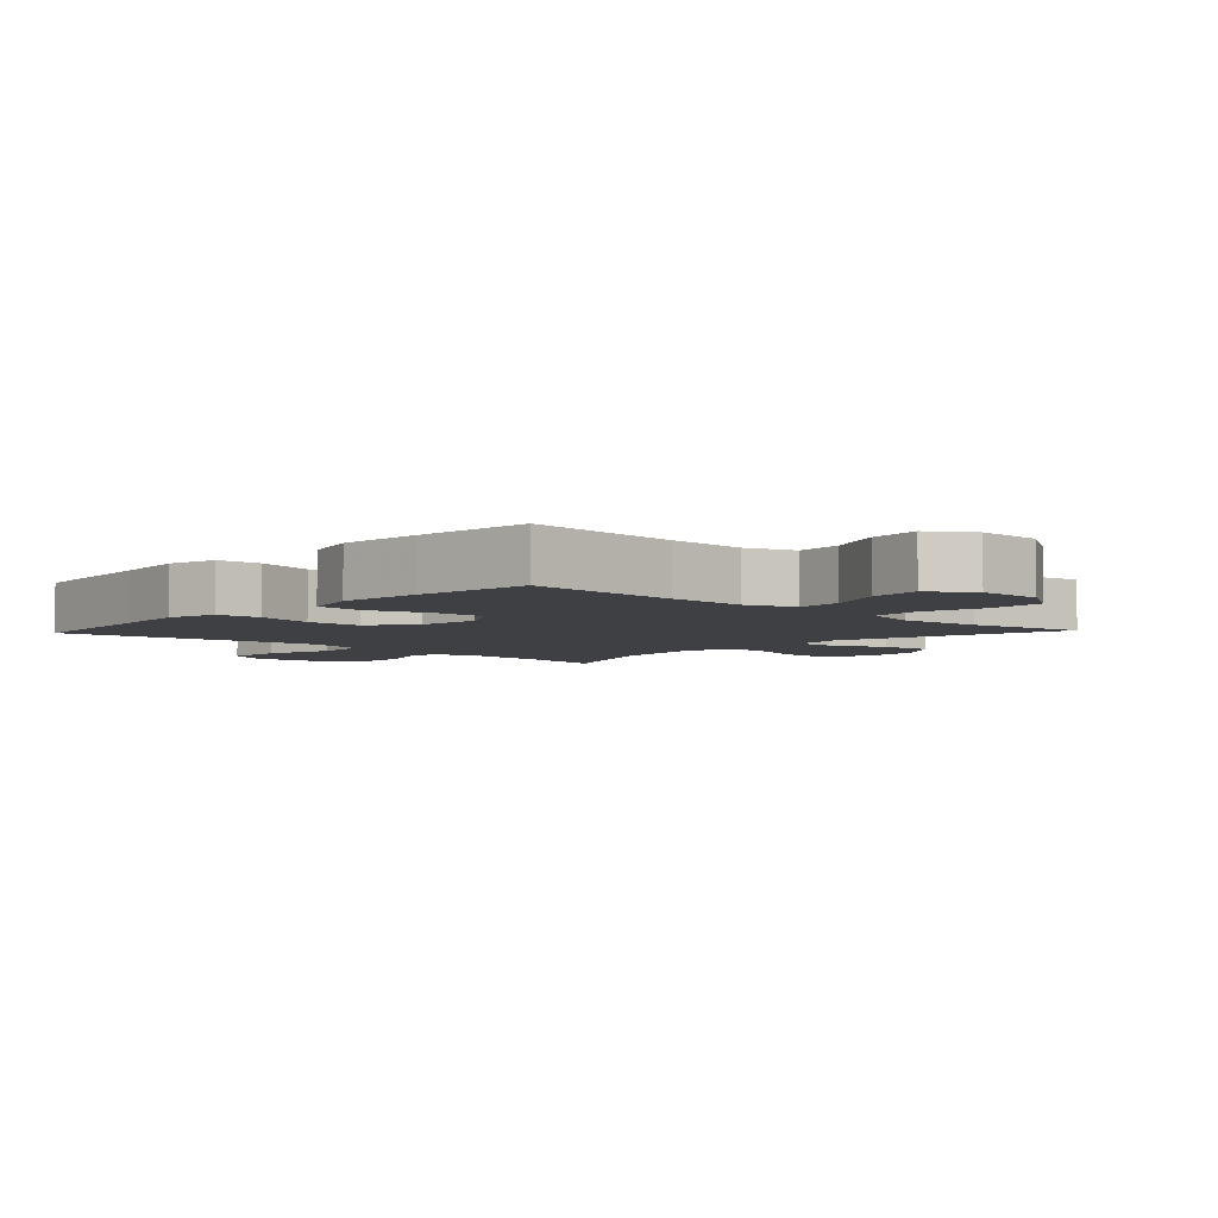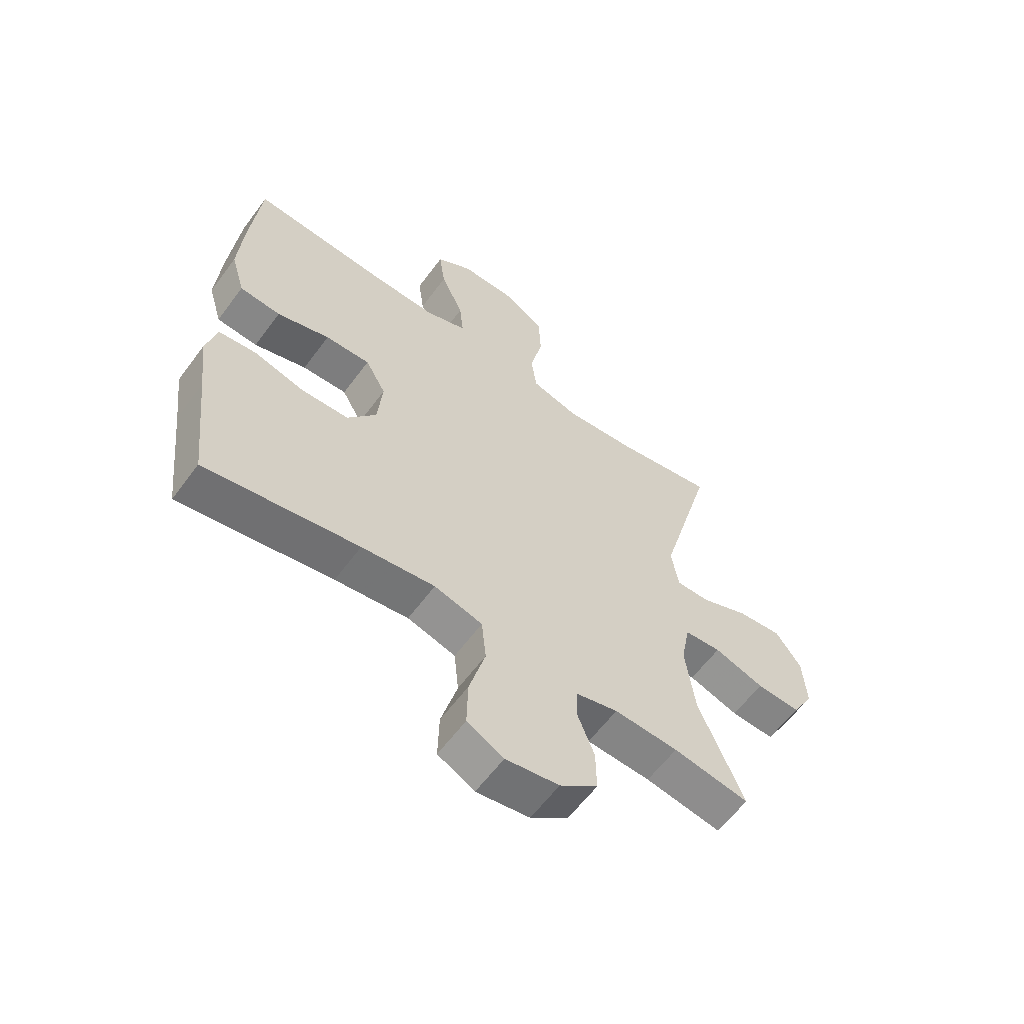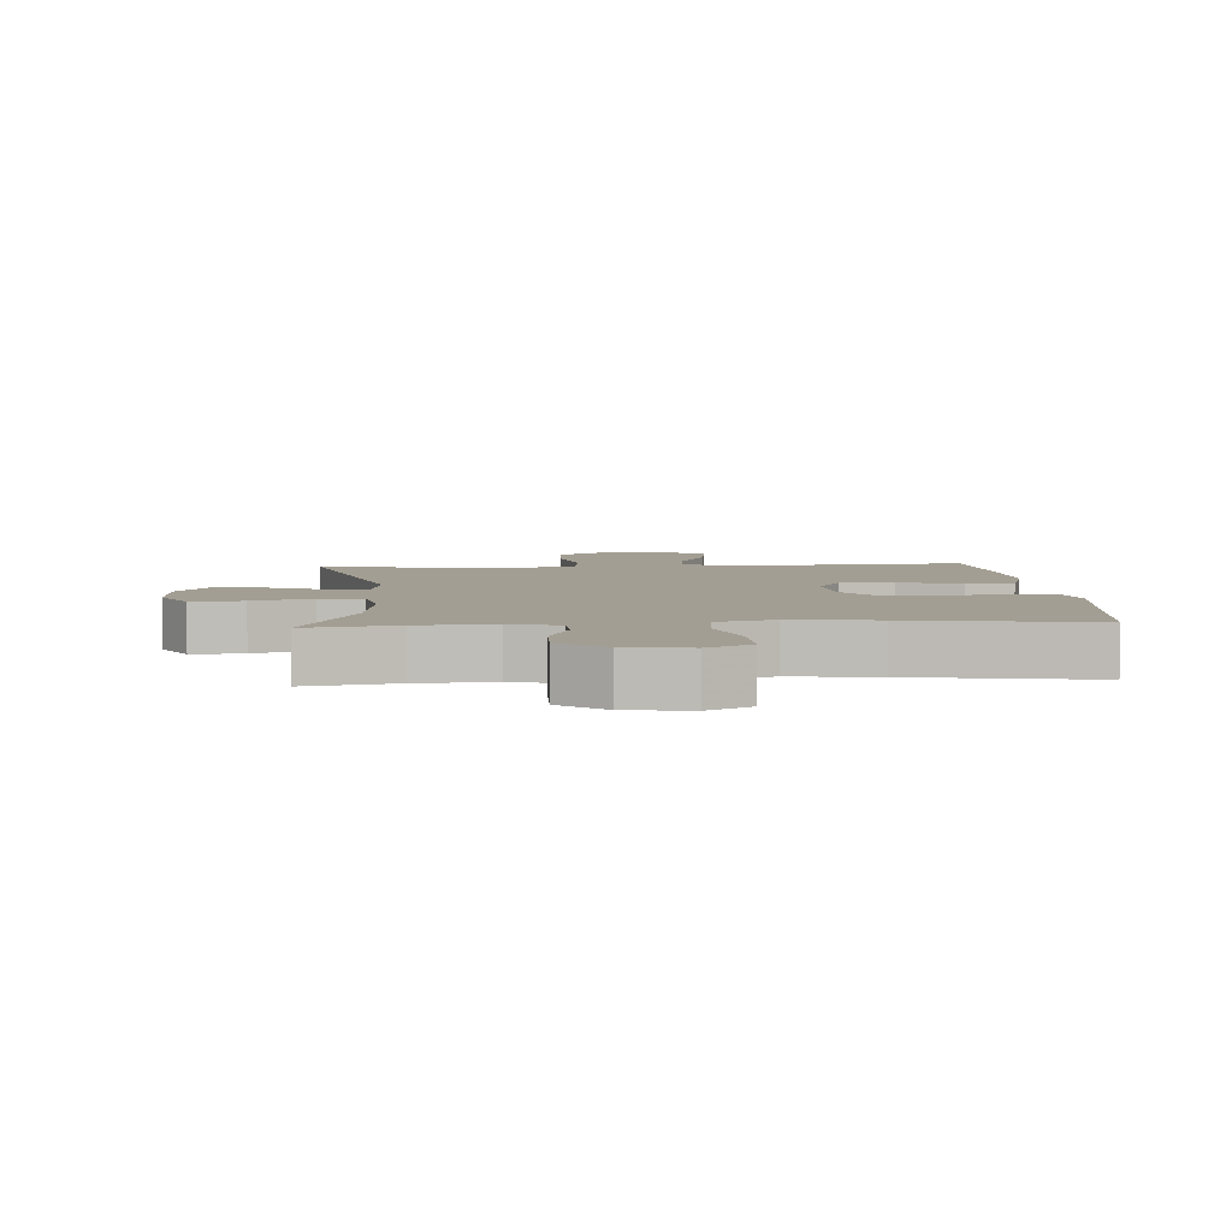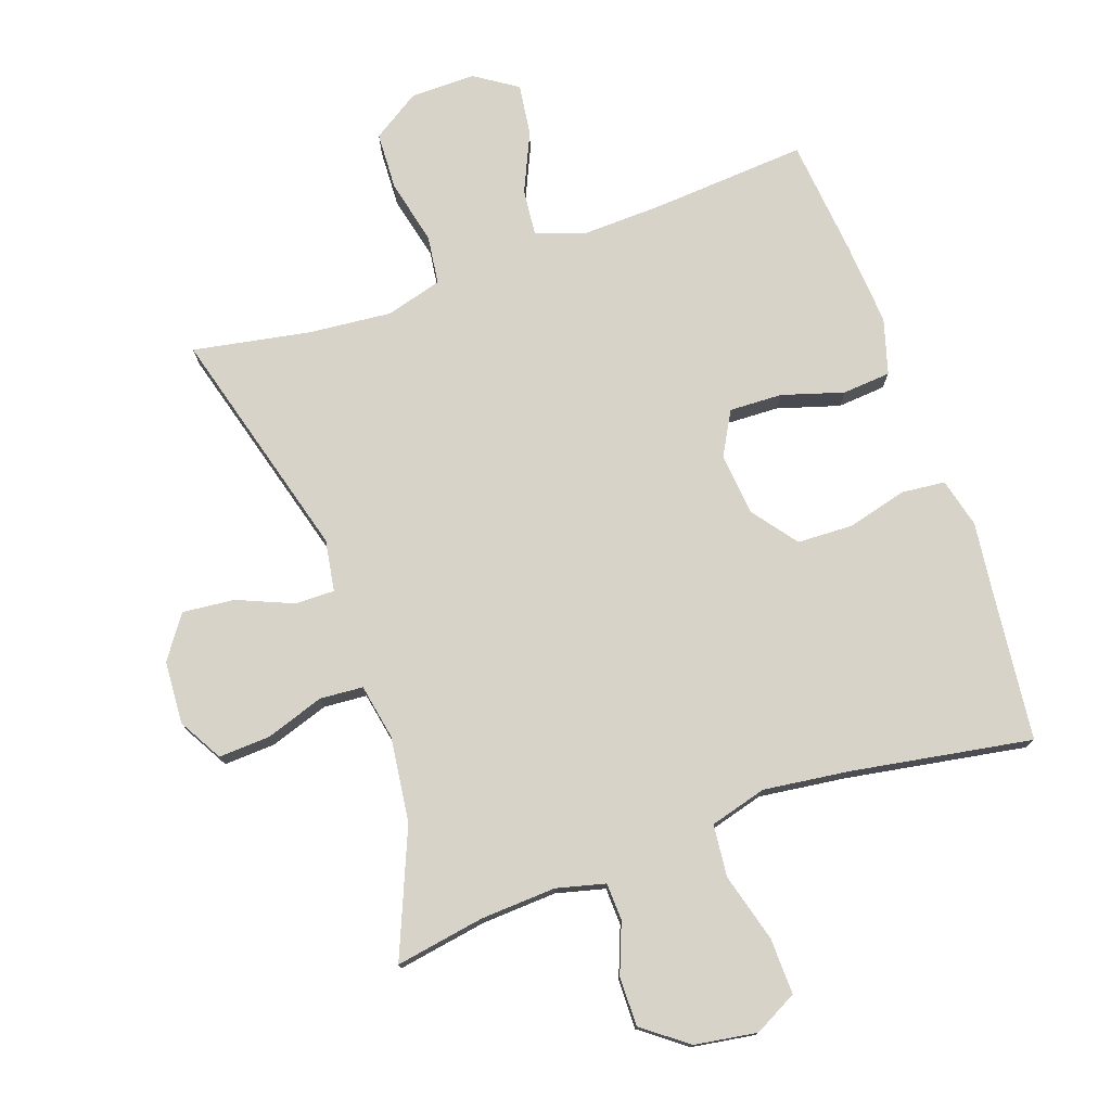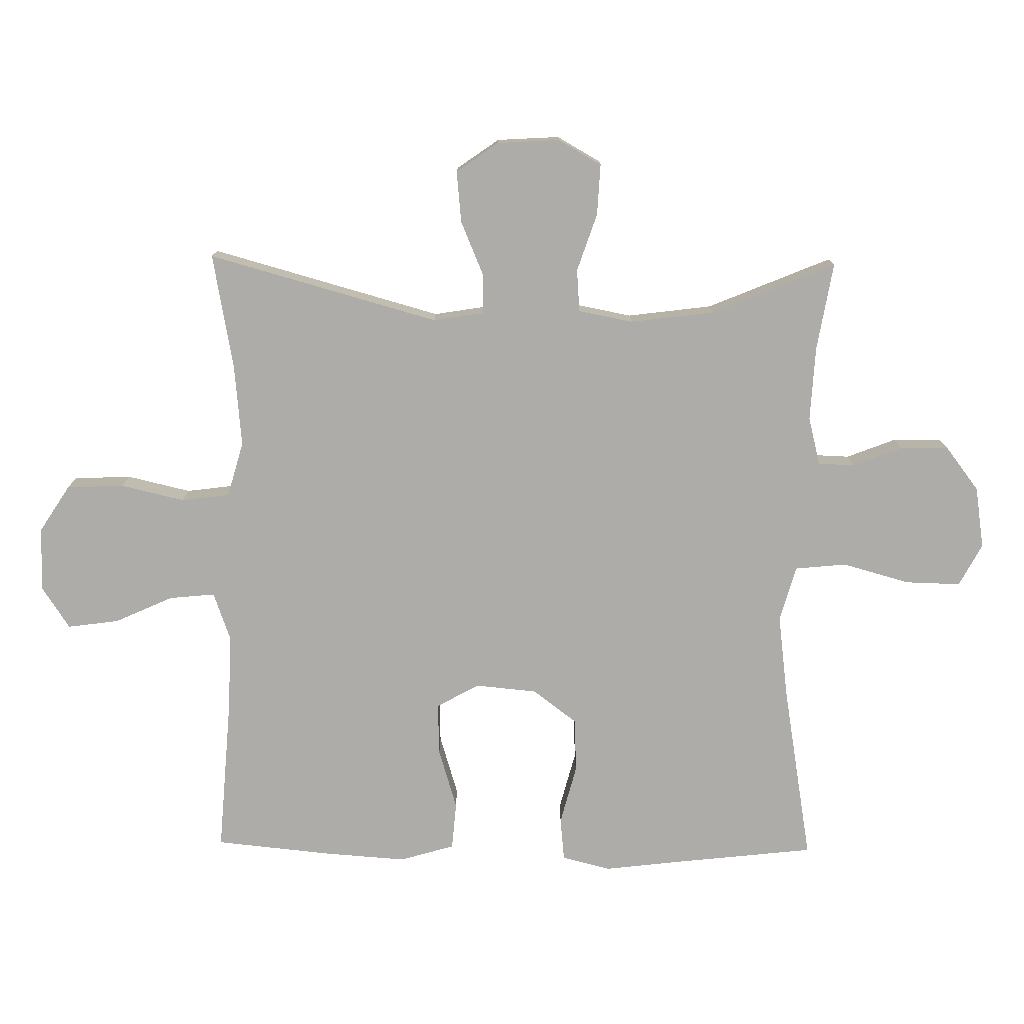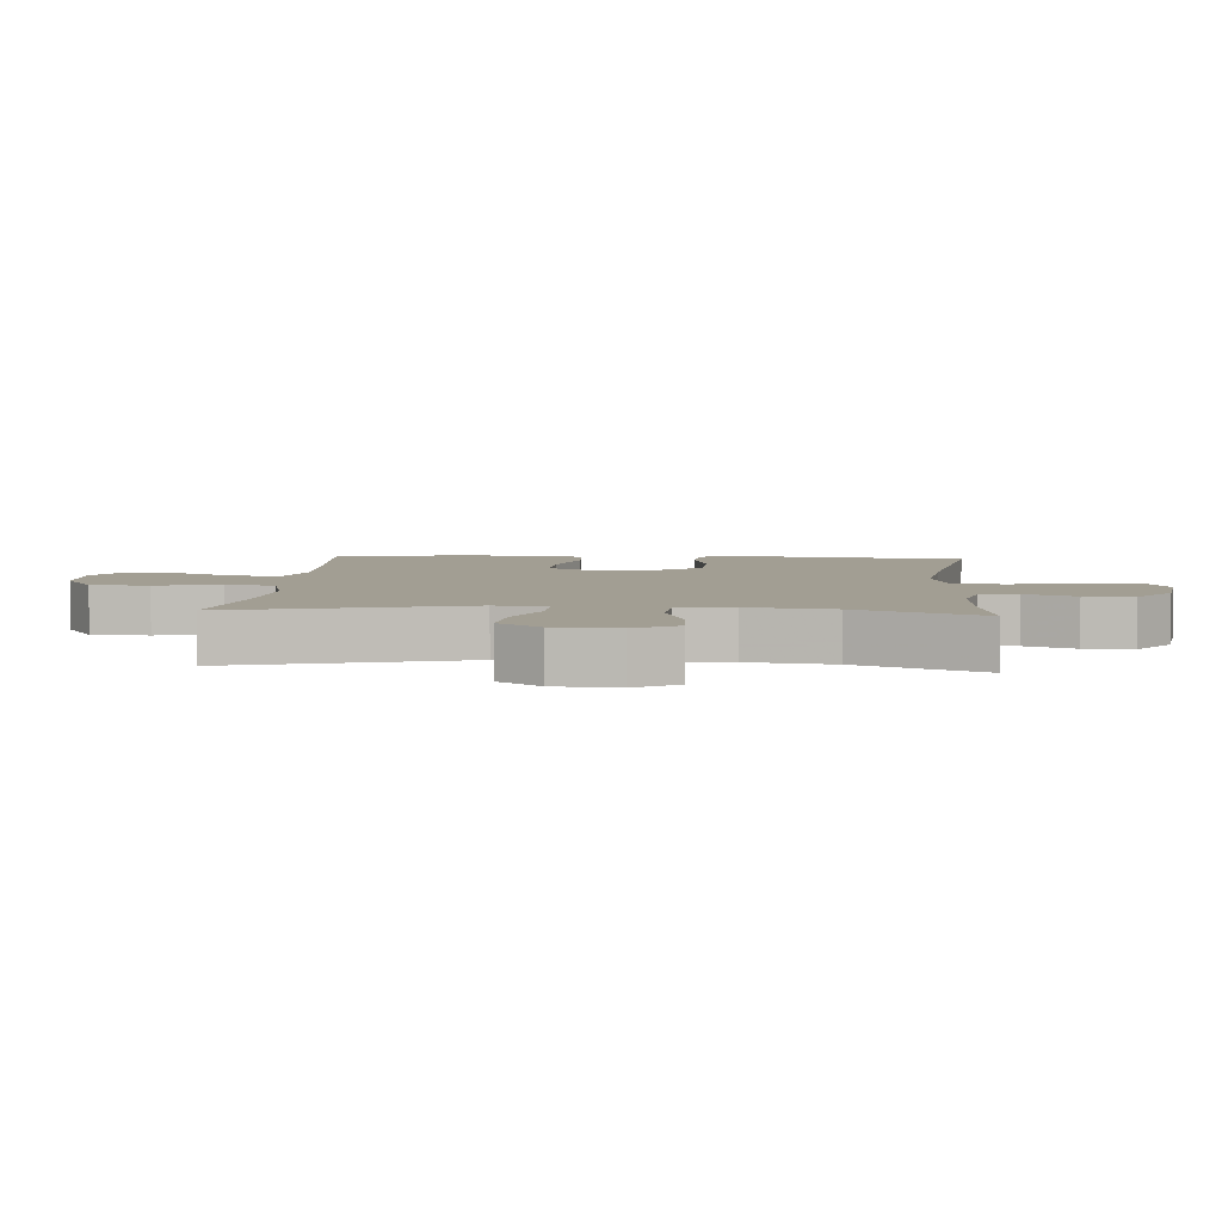
<metadata>
{"format":"obj","ext":"obj","renderer":"f3d","projection":"perspective","resolution":1024,"background":"white","views":[{"elev":-4.7,"azim":-43.0,"up":"+Y"},{"elev":-60.3,"azim":-36.3,"up":"+Z"},{"elev":5.2,"azim":175.9,"up":"+Y"},{"elev":76.2,"azim":160.6,"up":"+Y"},{"elev":-76.9,"azim":89.2,"up":"+Y"},{"elev":5.1,"azim":94.5,"up":"+Y"}]}
</metadata>
<code>
v 0.5 0.07 -0.5
v 0.363 0.07 -0.477
v 0.248 0.07 -0.471
v 0.173 0.07 -0.49
v 0.171 0.07 -0.547
v 0.201 0.07 -0.624
v 0.202 0.07 -0.699
v 0.134 0.07 -0.751
v 0.038 0.07 -0.766
v -0.028 0.07 -0.731
v -0.026 0.07 -0.645
v 0.003 0.07 -0.54
v -0.005 0.07 -0.46
v -0.092 0.07 -0.436
v -0.224 0.07 -0.453
v -0.5 0.07 -0.5
v -0.525 0.07 -0.276
v -0.539 0.07 -0.161
v -0.52 0.07 -0.085
v -0.453 0.07 -0.078
v -0.361 0.07 -0.102
v -0.276 0.07 -0.099
v -0.224 0.07 -0.03
v -0.215 0.07 0.066
v -0.252 0.07 0.132
v -0.333 0.07 0.129
v -0.428 0.07 0.1
v -0.502 0.07 0.106
v -0.527 0.07 0.191
v -0.518 0.07 0.319
v -0.5 0.07 0.5
v -0.261 0.07 0.483
v -0.139 0.07 0.479
v -0.063 0.07 0.506
v -0.07 0.07 0.577
v -0.111 0.07 0.667
v -0.122 0.07 0.747
v -0.057 0.07 0.79
v 0.043 0.07 0.789
v 0.116 0.07 0.742
v 0.12 0.07 0.653
v 0.097 0.07 0.554
v 0.107 0.07 0.479
v 0.193 0.07 0.455
v 0.32 0.07 0.467
v 0.5 0.07 0.5
v 0.401 0.07 0.142
v 0.414 0.07 0.063
v 0.475 0.07 0.064
v 0.56 0.07 0.1
v 0.64 0.07 0.108
v 0.686 0.07 0.043
v 0.692 0.07 -0.054
v 0.654 0.07 -0.121
v 0.575 0.07 -0.117
v 0.485 0.07 -0.087
v 0.419 0.07 -0.092
v 0.403 0.07 -0.177
v 0.42 0.07 -0.308
v 0.5 0 -0.5
v 0.363 0 -0.477
v 0.248 0 -0.471
v 0.173 0 -0.49
v 0.171 0 -0.547
v 0.201 0 -0.624
v 0.202 0 -0.699
v 0.134 0 -0.751
v 0.038 0 -0.766
v -0.028 0 -0.731
v -0.026 0 -0.645
v 0.003 0 -0.54
v -0.005 0 -0.46
v -0.092 0 -0.436
v -0.224 0 -0.453
v -0.5 0 -0.5
v -0.525 0 -0.276
v -0.539 0 -0.161
v -0.52 0 -0.085
v -0.453 0 -0.078
v -0.361 0 -0.102
v -0.276 0 -0.099
v -0.224 0 -0.03
v -0.215 0 0.066
v -0.252 0 0.132
v -0.333 0 0.129
v -0.428 0 0.1
v -0.502 0 0.106
v -0.527 0 0.191
v -0.518 0 0.319
v -0.5 0 0.5
v -0.261 0 0.483
v -0.139 0 0.479
v -0.063 0 0.506
v -0.07 0 0.577
v -0.111 0 0.667
v -0.122 0 0.747
v -0.057 0 0.79
v 0.043 0 0.789
v 0.116 0 0.742
v 0.12 0 0.653
v 0.097 0 0.554
v 0.107 0 0.479
v 0.193 0 0.455
v 0.32 0 0.467
v 0.5 0 0.5
v 0.401 0 0.142
v 0.414 0 0.063
v 0.475 0 0.064
v 0.56 0 0.1
v 0.64 0 0.108
v 0.686 0 0.043
v 0.692 0 -0.054
v 0.654 0 -0.121
v 0.575 0 -0.117
v 0.485 0 -0.087
v 0.419 0 -0.092
v 0.403 0 -0.177
v 0.42 0 -0.308
f 54 55 56
f 53 54 56
f 52 53 56
f 51 52 56
f 50 51 56
f 49 50 56
f 48 49 56 57
f 47 48 57 58
f 45 46 47
f 44 45 47 58
f 40 41 42
f 39 40 42
f 38 39 42
f 37 38 42
f 36 37 42
f 35 36 42
f 34 35 42 43
f 44 58 59
f 43 44 59
f 34 43 59
f 33 34 59
f 30 31 32
f 29 30 32
f 28 29 32
f 27 28 32
f 26 27 32
f 19 20 21
f 18 19 21
f 17 18 21
f 17 21 22
f 16 17 22
f 15 16 22
f 14 15 22 23
f 10 11 12
f 9 10 12
f 8 9 12
f 7 8 12
f 6 7 12
f 5 6 12
f 4 5 12 13
f 14 23 24
f 13 14 24
f 4 13 24
f 3 4 24
f 33 59 1 2
f 25 26 32 33
f 24 25 33
f 3 24 33
f 2 3 33
f 115 114 113
f 115 113 112
f 115 112 111
f 115 111 110
f 115 110 109
f 115 109 108
f 116 115 108 107
f 117 116 107 106
f 106 105 104
f 117 106 104 103
f 101 100 99
f 101 99 98
f 101 98 97
f 101 97 96
f 101 96 95
f 101 95 94
f 102 101 94 93
f 118 117 103
f 118 103 102
f 118 102 93
f 118 93 92
f 91 90 89
f 91 89 88
f 91 88 87
f 91 87 86
f 91 86 85
f 80 79 78
f 80 78 77
f 80 77 76
f 81 80 76
f 81 76 75
f 81 75 74
f 82 81 74 73
f 71 70 69
f 71 69 68
f 71 68 67
f 71 67 66
f 71 66 65
f 71 65 64
f 72 71 64 63
f 83 82 73
f 83 73 72
f 83 72 63
f 83 63 62
f 61 60 118 92
f 92 91 85 84
f 92 84 83
f 92 83 62
f 92 62 61
f 1 60 61 2
f 2 61 62 3
f 3 62 63 4
f 4 63 64 5
f 5 64 65 6
f 6 65 66 7
f 7 66 67 8
f 8 67 68 9
f 9 68 69 10
f 10 69 70 11
f 11 70 71 12
f 12 71 72 13
f 13 72 73 14
f 14 73 74 15
f 15 74 75 16
f 16 75 76 17
f 17 76 77 18
f 18 77 78 19
f 19 78 79 20
f 20 79 80 21
f 21 80 81 22
f 22 81 82 23
f 23 82 83 24
f 24 83 84 25
f 25 84 85 26
f 26 85 86 27
f 27 86 87 28
f 28 87 88 29
f 29 88 89 30
f 30 89 90 31
f 31 90 91 32
f 32 91 92 33
f 33 92 93 34
f 34 93 94 35
f 35 94 95 36
f 36 95 96 37
f 37 96 97 38
f 38 97 98 39
f 39 98 99 40
f 40 99 100 41
f 41 100 101 42
f 42 101 102 43
f 43 102 103 44
f 44 103 104 45
f 45 104 105 46
f 46 105 106 47
f 47 106 107 48
f 48 107 108 49
f 49 108 109 50
f 50 109 110 51
f 51 110 111 52
f 52 111 112 53
f 53 112 113 54
f 54 113 114 55
f 55 114 115 56
f 56 115 116 57
f 57 116 117 58
f 58 117 118 59
f 59 118 60 1

</code>
